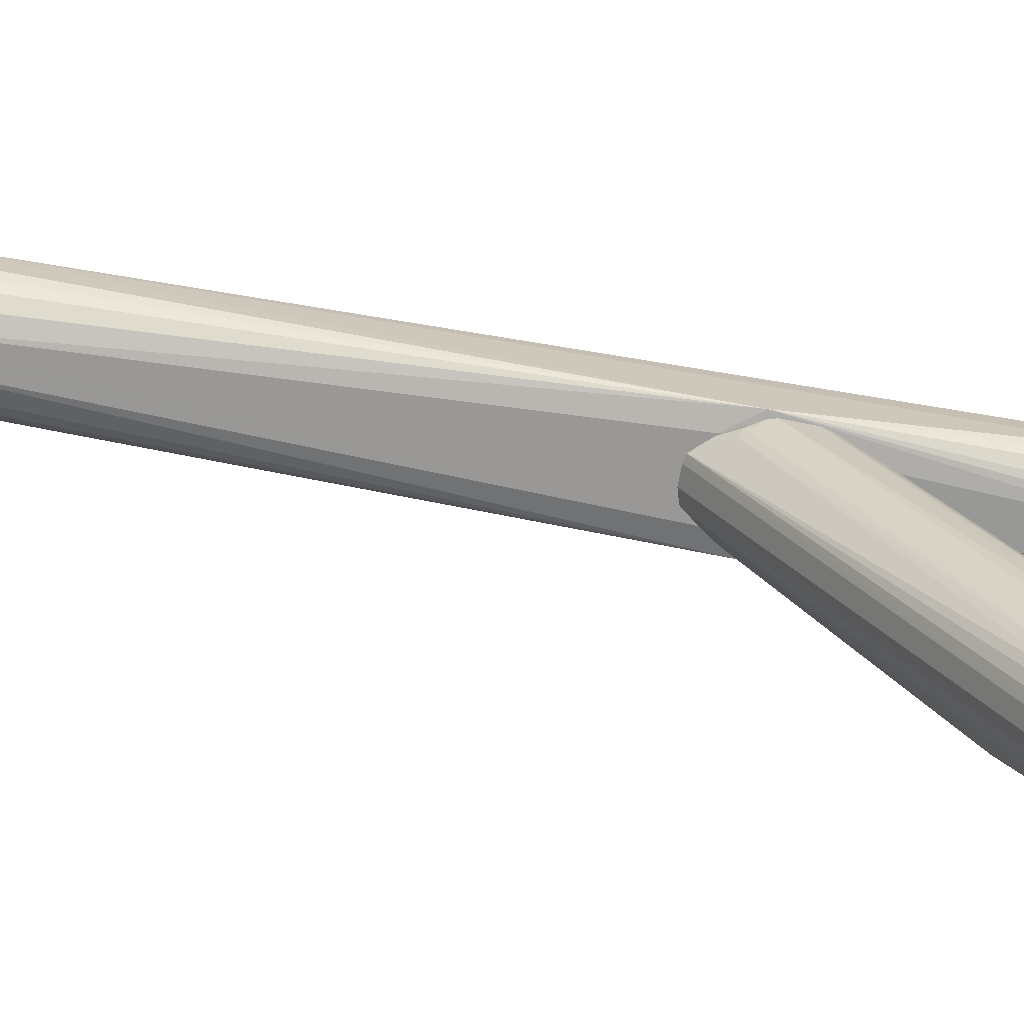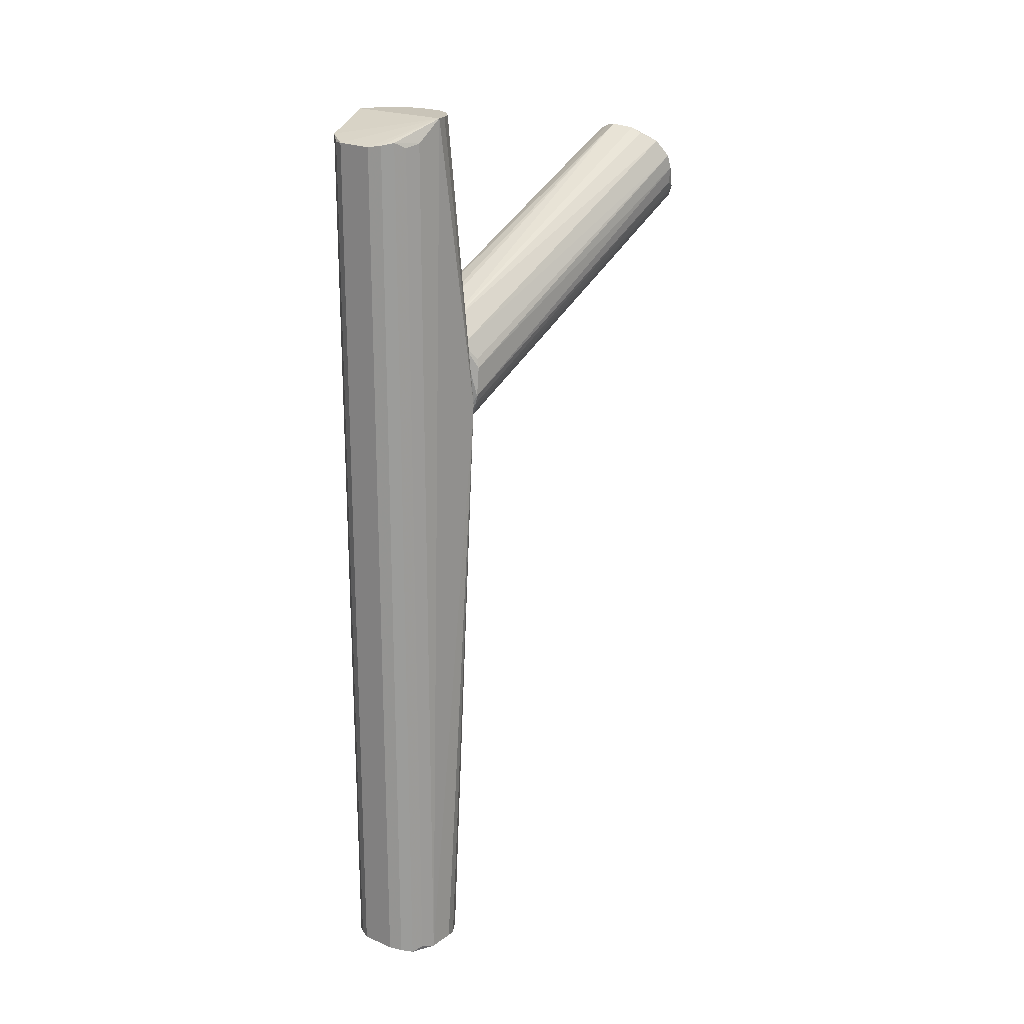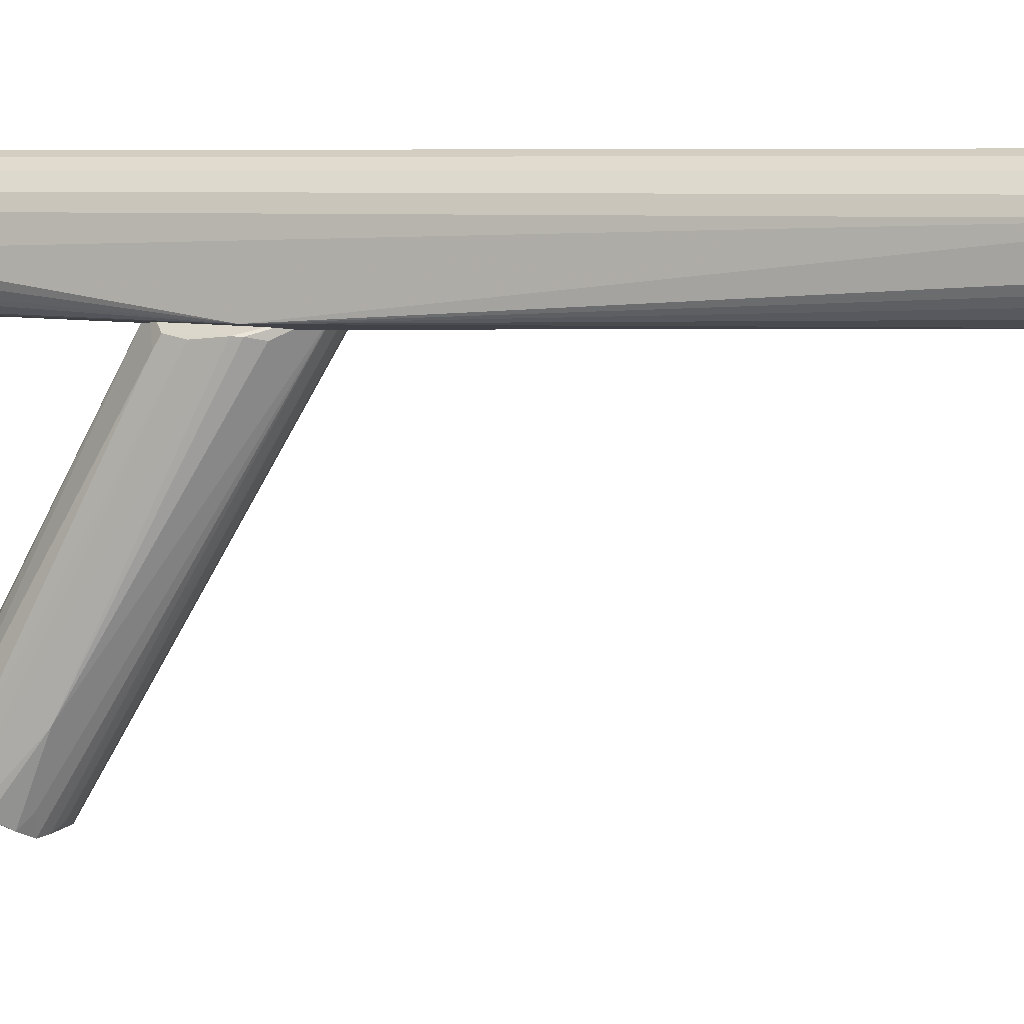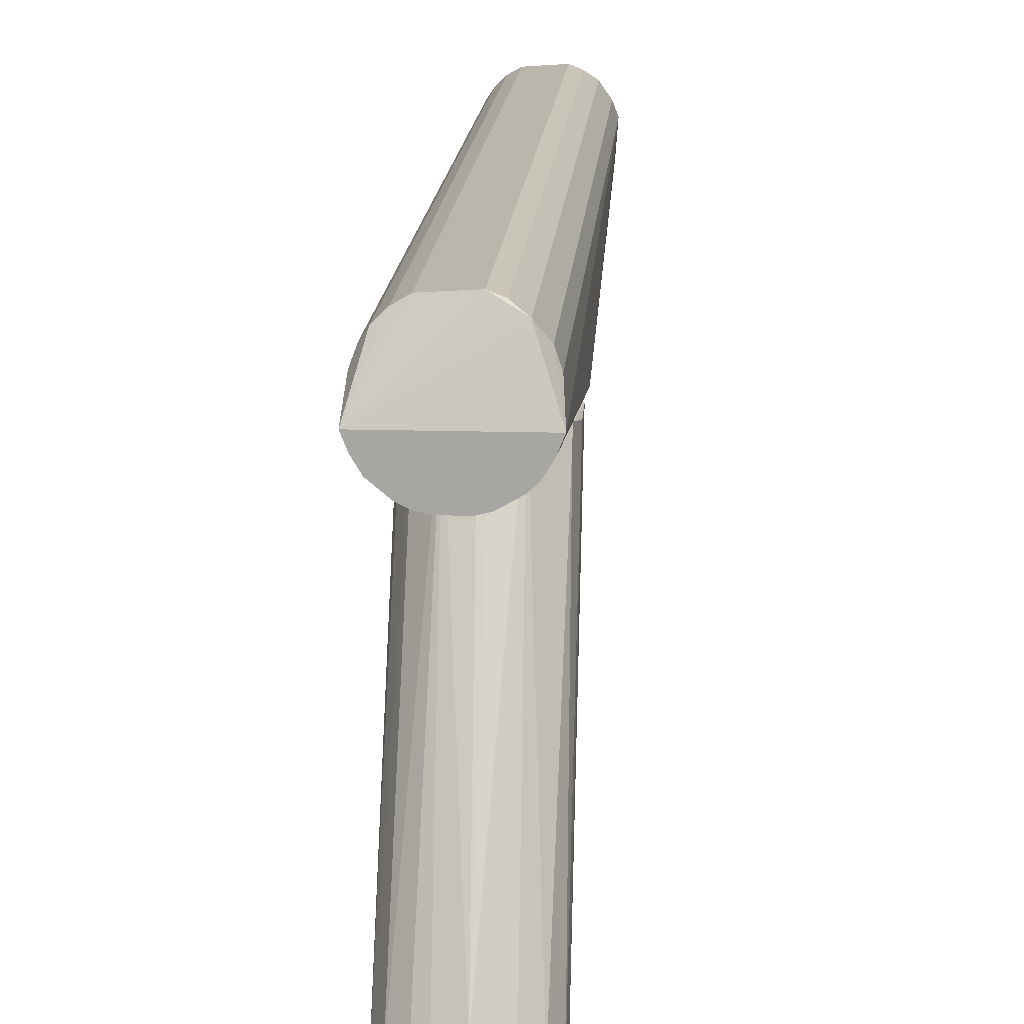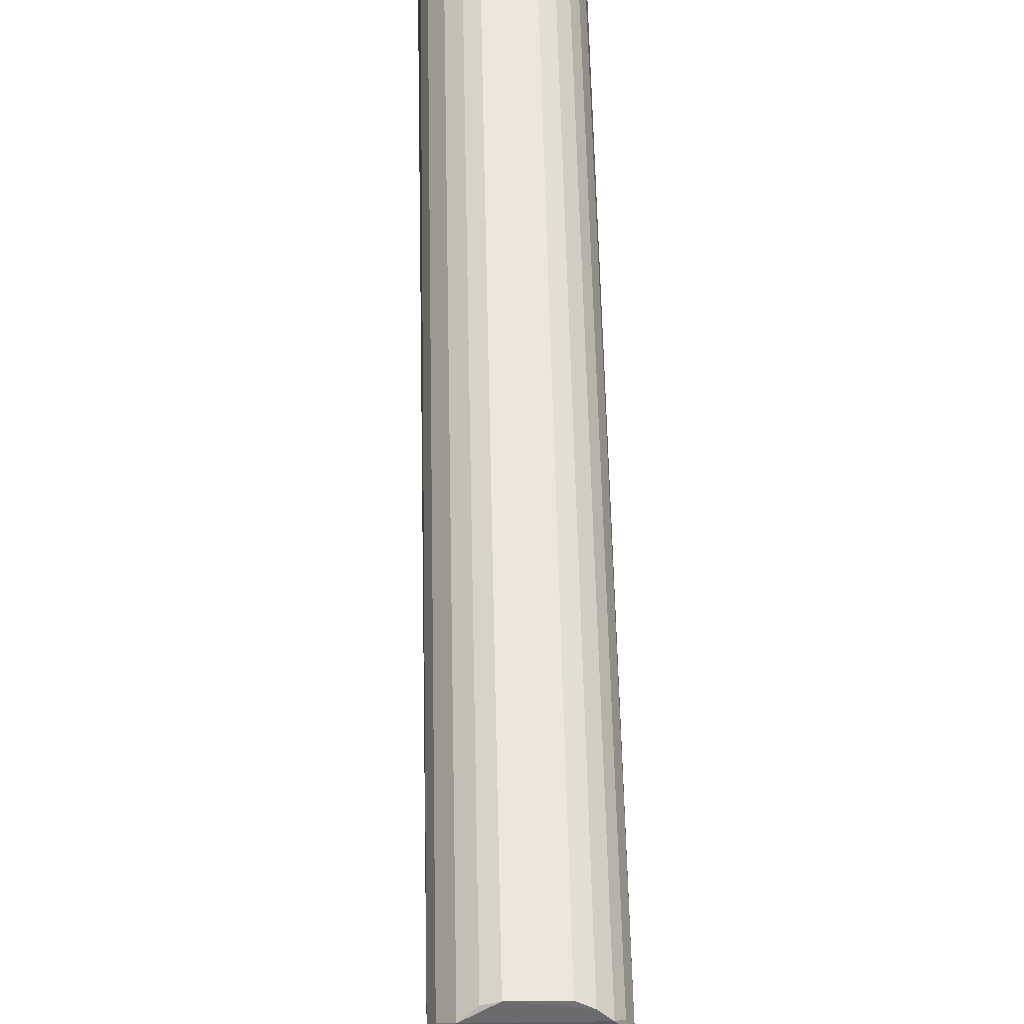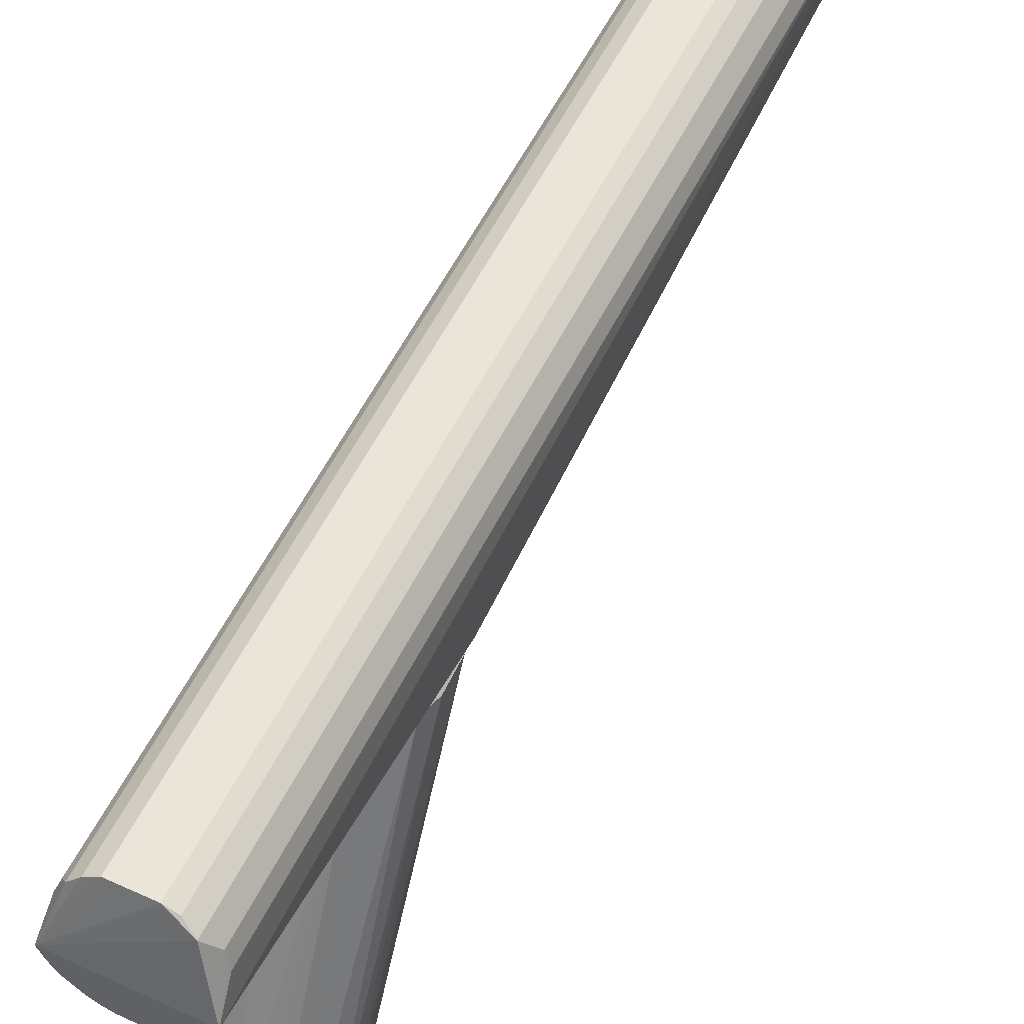
<metadata>
{"format":"obj","ext":"obj","renderer":"f3d","projection":"perspective","resolution":1024,"background":"white","views":[{"elev":-68.5,"azim":-99.6,"up":"+Y"},{"elev":20.2,"azim":-137.8,"up":"+Z"},{"elev":6.3,"azim":108.6,"up":"+Y"},{"elev":15.1,"azim":3.6,"up":"+Y"},{"elev":55.1,"azim":178.8,"up":"+Y"},{"elev":55.2,"azim":25.8,"up":"+Y"}]}
</metadata>
<code>
o hull_0
v -0.01159 -0.009827 0.2503
v 0.01405 0.003157 0.005423
v 0.01405 0.003157 0.2446
v -0.01347 -0.006692 0.2503
v -0.005322 -0.01421 0.2503
v 0.009713 -0.01171 0.2503
v -0.01276 0.006688 0.2437
v -0.01276 0.006688 0.006316
v 0.01276 0.006686 0.006344
v 0.01276 0.006686 0.2437
v -0.01472 -0.003563 0.2503
v -0.01472 -0.01547 0.1713
v 0.01343 -0.005204 0.005595
v -0.009077 -0.01657 0.1633
v -0.007436 -0.01233 0.005941
v 0.01473 -0.003563 0.2503
v 0.01473 -0.01547 0.1713
v 0.01042 -0.009952 0.005963
v -0.01289 -0.006423 0.005061
v 0.005326 -0.01421 0.2503
v 0.01347 -0.006692 0.2503
v 0.01159 -0.009824 0.2503
v -0.005646 0.01325 0.244
v -0.005646 0.01325 0.006044
v 0.009947 0.01042 0.2456
v 0.009947 0.01042 0.004437
v -0.01405 0.003155 0.005387
v -0.01405 0.003155 0.2446
v -0.007827 -0.01296 0.2503
v 0.002687 -0.01416 0.005637
v 0.007441 -0.01233 0.00597
v 0.01224 -0.007593 0.005566
v 0.009082 -0.01657 0.1633
v -0.002681 -0.01416 0.005629
v -0.008656 0.01151 0.2445
v -0.008656 0.01151 0.00555
v 0.00685 0.01267 0.005869
v 0.00685 0.01267 0.2441
v -0.002814 -0.01484 0.2503
v -0.014 -0.003408 0.005868
v -0.01098 -0.009329 0.006324
v 0.003873 0.01387 0.00581
v 0.003873 0.01387 0.2442
v -0.01111 0.009178 0.2451
v -0.01111 0.009178 0.004887
v 0.002821 -0.01484 0.2503
f 39 29 5
f 11 27 12
f 16 11 46
f 43 42 24
f 43 11 25
f 11 16 25
f 19 27 45
f 46 11 29
f 17 13 2
f 16 17 2
f 16 2 3
f 2 9 3
f 25 9 26
f 30 19 26
f 45 42 26
f 19 45 26
f 2 13 26
f 9 2 26
f 11 43 23
f 35 11 23
f 43 24 23
f 24 35 23
f 17 46 33
f 30 17 33
f 16 46 6
f 12 15 34
f 15 19 34
f 19 30 34
f 14 12 34
f 30 33 34
f 33 14 34
f 27 11 28
f 7 27 28
f 42 43 38
f 43 25 38
f 25 26 38
f 46 29 39
f 12 14 39
f 14 33 39
f 33 46 39
f 25 16 10
f 9 25 10
f 16 3 10
f 3 9 10
f 12 27 40
f 27 19 40
f 19 12 40
f 29 11 1
f 12 29 1
f 17 30 31
f 18 17 31
f 26 42 37
f 42 38 37
f 38 26 37
f 15 12 41
f 12 19 41
f 19 15 41
f 24 42 36
f 35 24 36
f 42 45 36
f 45 35 36
f 27 7 8
f 45 27 8
f 7 45 8
f 11 35 44
f 35 45 44
f 45 7 44
f 28 11 44
f 7 28 44
f 16 6 22
f 6 17 22
f 13 17 32
f 26 13 32
f 30 26 32
f 17 18 32
f 31 30 32
f 18 31 32
f 46 17 20
f 6 46 20
f 17 6 20
f 17 16 21
f 16 22 21
f 22 17 21
f 11 12 4
f 1 11 4
f 12 1 4
f 29 12 5
f 12 39 5
o hull_1
v -0.000983 -0.01437 0.1937
v 0.004521 -0.1083 0.2134
v 0.0141 -0.1013 0.2296
v -0.01259 -0.01915 0.1696
v -0.0144 -0.1023 0.2259
v -0.01159 -0.09879 0.234
v 0.00202 -0.1064 0.2116
v -0.01403 -0.01831 0.181
v -0.002017 -0.1064 0.2116
v 0.002312 -0.01422 0.1567
v -0.01339 -0.01843 0.1835
v -0.004518 -0.1083 0.2134
v 0.004611 -0.09565 0.2376
v -0.01011 -0.02028 0.1665
v 0.01405 -0.01762 0.1732
v 0.01144 -0.01847 0.1672
v -0.01096 -0.01547 0.1877
v 0.01417 -0.1029 0.223
v -0.004607 -0.09565 0.2377
v 0.009514 -0.1034 0.2139
v -0.002308 -0.01422 0.1567
v 0.007653 -0.09612 0.2363
v -0.00709 -0.1087 0.215
v 0.01358 -0.1041 0.2212
v -0.01232 -0.1051 0.2188
v 0.01347 -0.08688 0.2083
v 0.01159 -0.0988 0.234
v -0.01409 -0.1013 0.2296
v 0.00709 -0.1087 0.2149
v 0.000941 -0.09378 0.2384
v -0.01303 -0.1049 0.2201
v -0.01393 -0.1022 0.2214
v 0.00099 -0.01437 0.1937
v -0.009081 -0.1088 0.2165
v -0.006265 -0.01297 0.1917
v -0.01405 -0.01761 0.1732
v 0.005652 -0.01325 0.1571
v 0.006269 -0.01297 0.1917
v -0.004273 -0.01376 0.1568
v 0.01343 -0.0177 0.1709
v -0.007647 -0.09613 0.2363
v -0.01072 -0.1042 0.2157
v 0.01403 -0.01832 0.181
v -0.01343 -0.0177 0.1709
v -0.01145 -0.01844 0.1672
v 0.0144 -0.1023 0.2259
v 0.01285 -0.02049 0.1883
v 0.01285 -0.01736 0.1864
v 0.01065 -0.1069 0.2172
f 71 77 50
f 83 81 84
f 81 83 85
f 89 92 61
f 83 84 61
f 89 61 94
f 61 84 94
f 52 81 63
f 76 81 65
f 52 73 65
f 85 69 80
f 92 89 49
f 95 92 49
f 73 80 49
f 72 83 62
f 76 84 79
f 84 81 79
f 83 48 56
f 85 83 56
f 54 51 74
f 73 52 74
f 52 63 74
f 51 80 74
f 80 73 74
f 73 84 68
f 90 85 91
f 48 83 75
f 69 48 75
f 80 69 75
f 95 49 75
f 49 80 75
f 51 54 82
f 81 85 82
f 85 90 82
f 63 81 82
f 54 63 82
f 51 82 78
f 82 90 78
f 81 52 87
f 65 81 87
f 52 65 87
f 48 55 53
f 56 48 53
f 55 56 53
f 61 92 64
f 72 61 64
f 55 85 67
f 85 56 67
f 56 55 67
f 81 76 47
f 76 79 47
f 79 81 47
f 48 69 58
f 69 85 58
f 55 48 58
f 85 55 58
f 83 61 86
f 61 72 86
f 62 83 86
f 72 62 86
f 85 80 60
f 91 85 60
f 63 54 57
f 54 74 57
f 74 63 57
f 80 71 88
f 71 91 88
f 60 80 88
f 91 60 88
f 84 76 59
f 76 65 59
f 65 73 59
f 68 84 59
f 73 68 59
f 83 72 66
f 72 95 66
f 75 83 66
f 95 75 66
f 84 73 93
f 89 94 93
f 94 84 93
f 49 89 93
f 73 49 93
f 92 95 70
f 95 72 70
f 64 92 70
f 72 64 70
f 80 51 77
f 71 80 77
f 51 78 77
f 78 90 77
f 90 91 50
f 91 71 50
f 77 90 50

</code>
